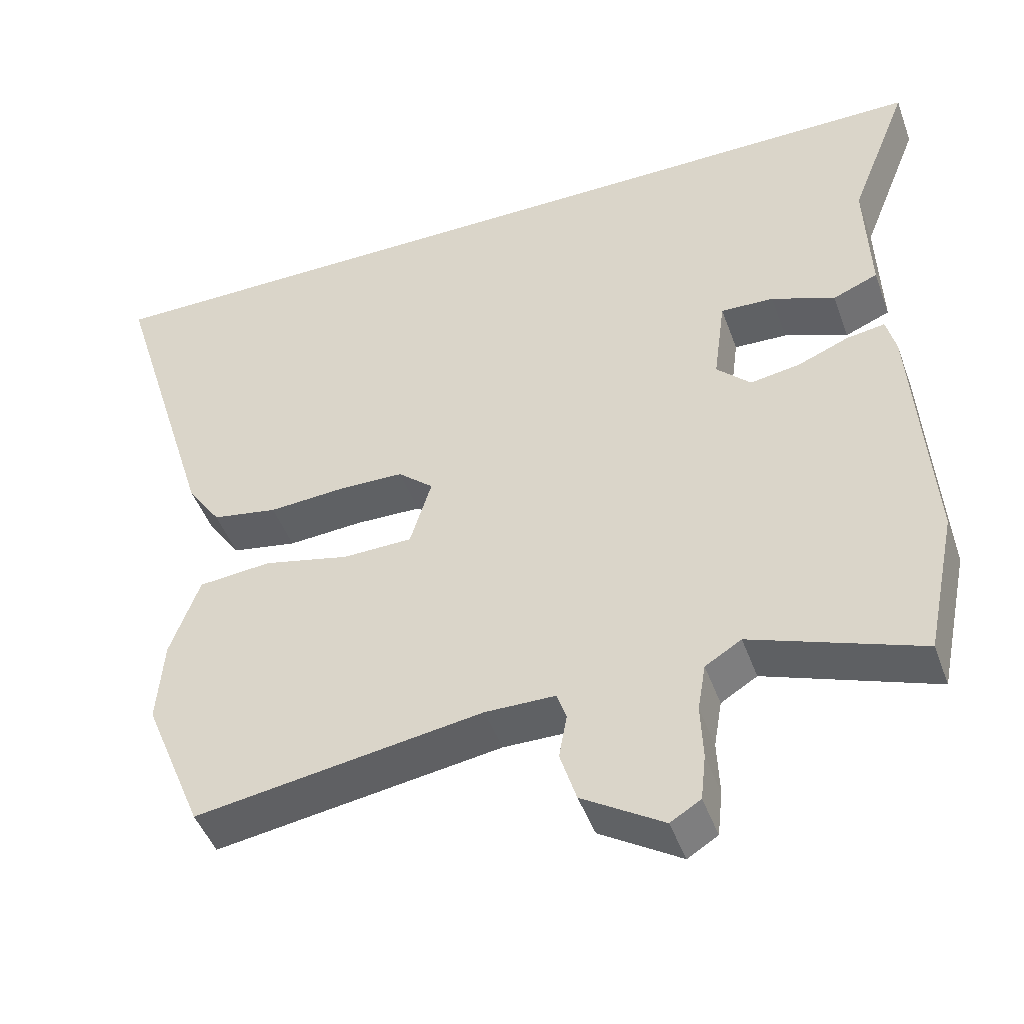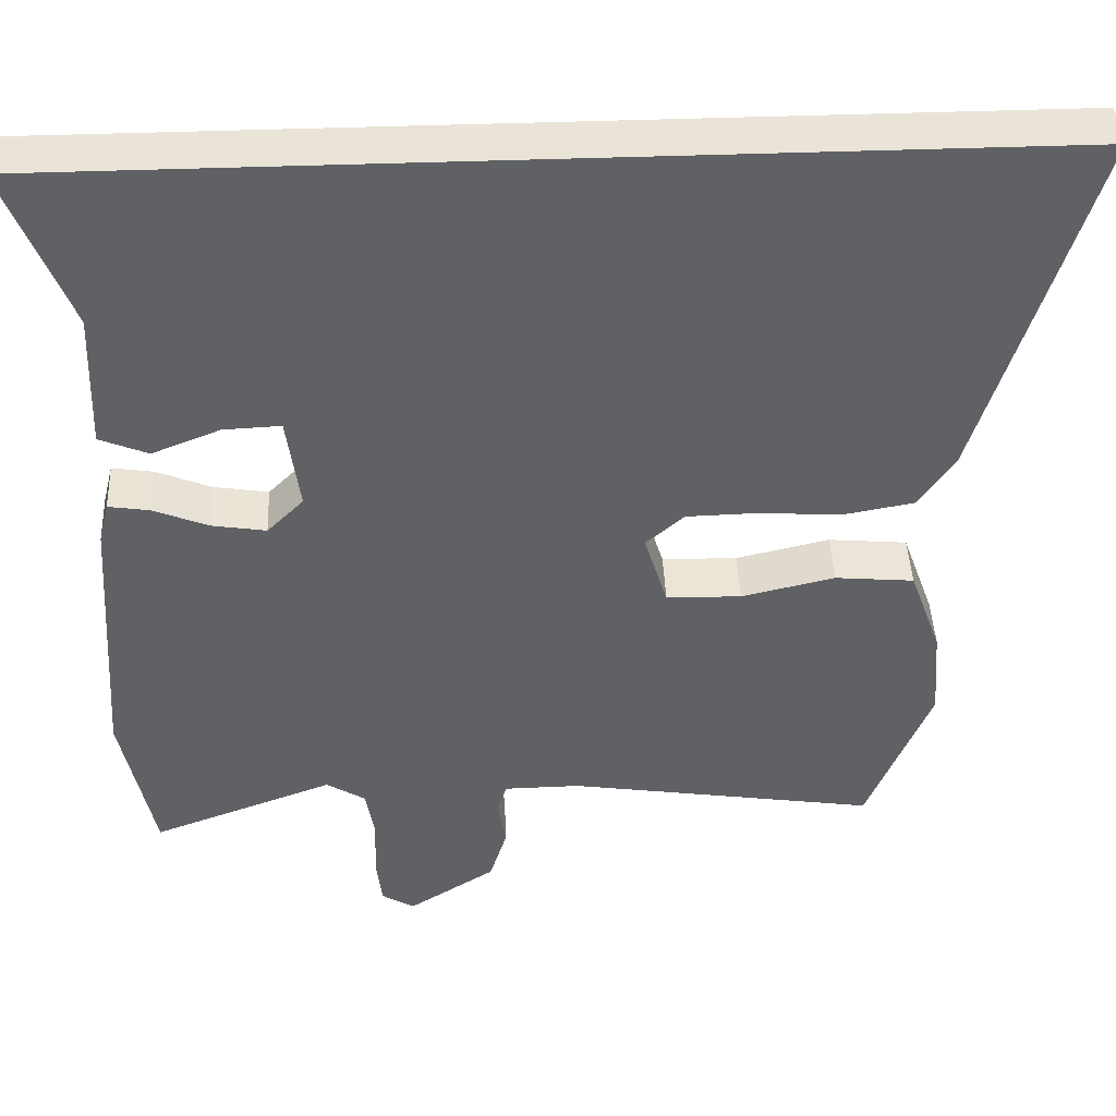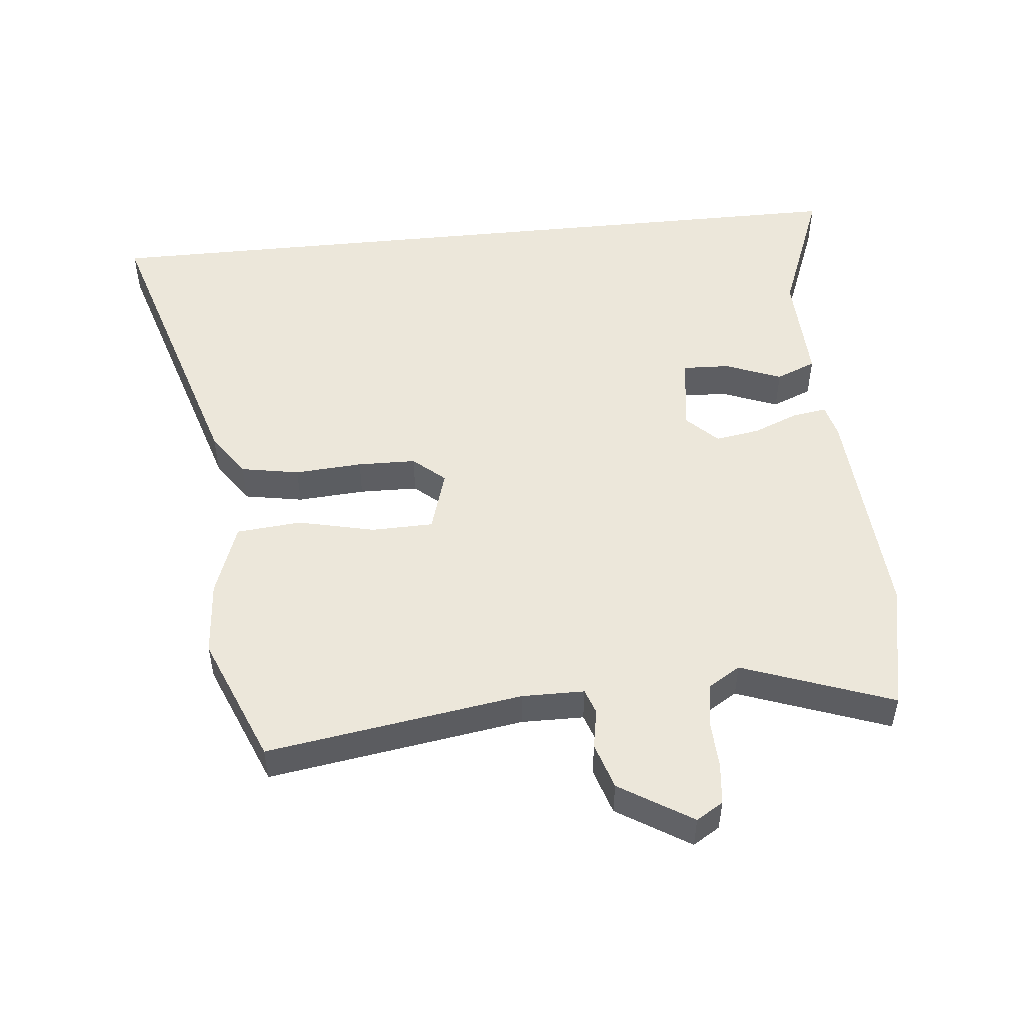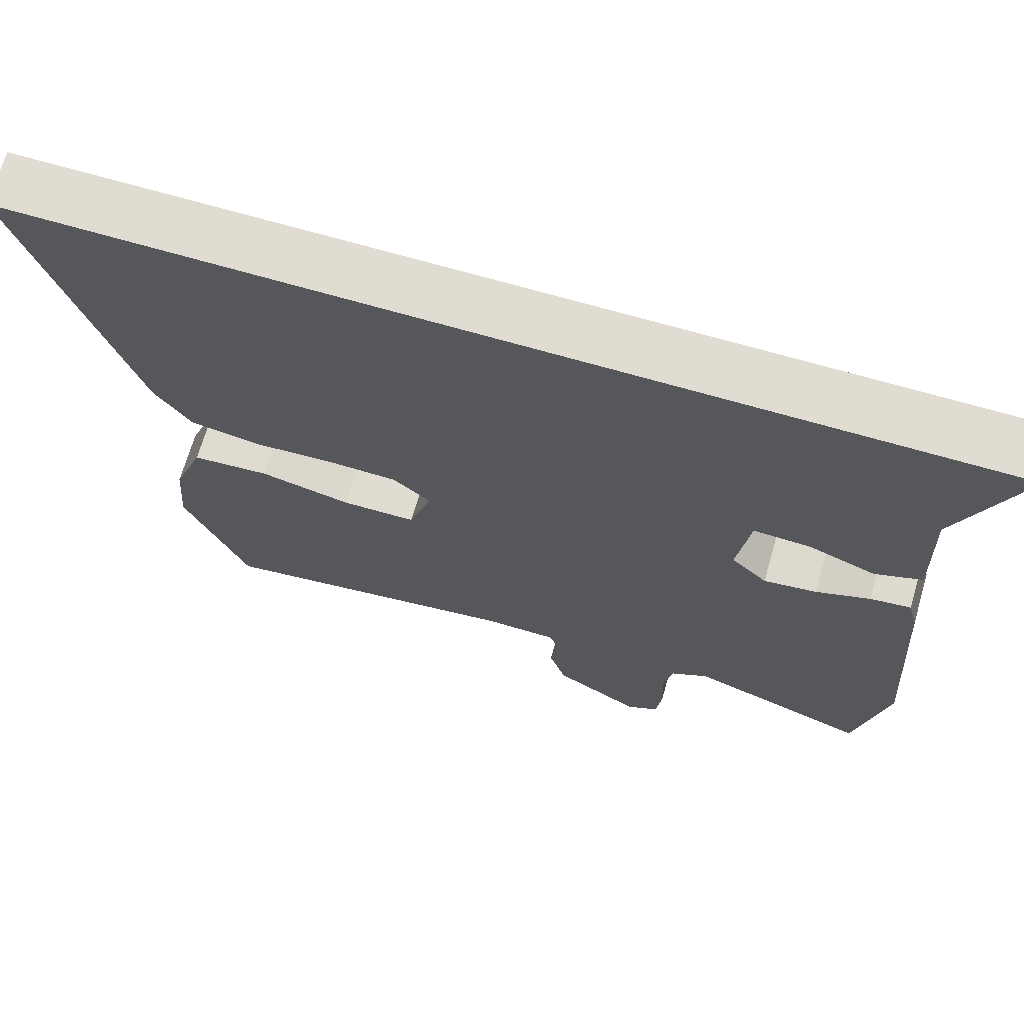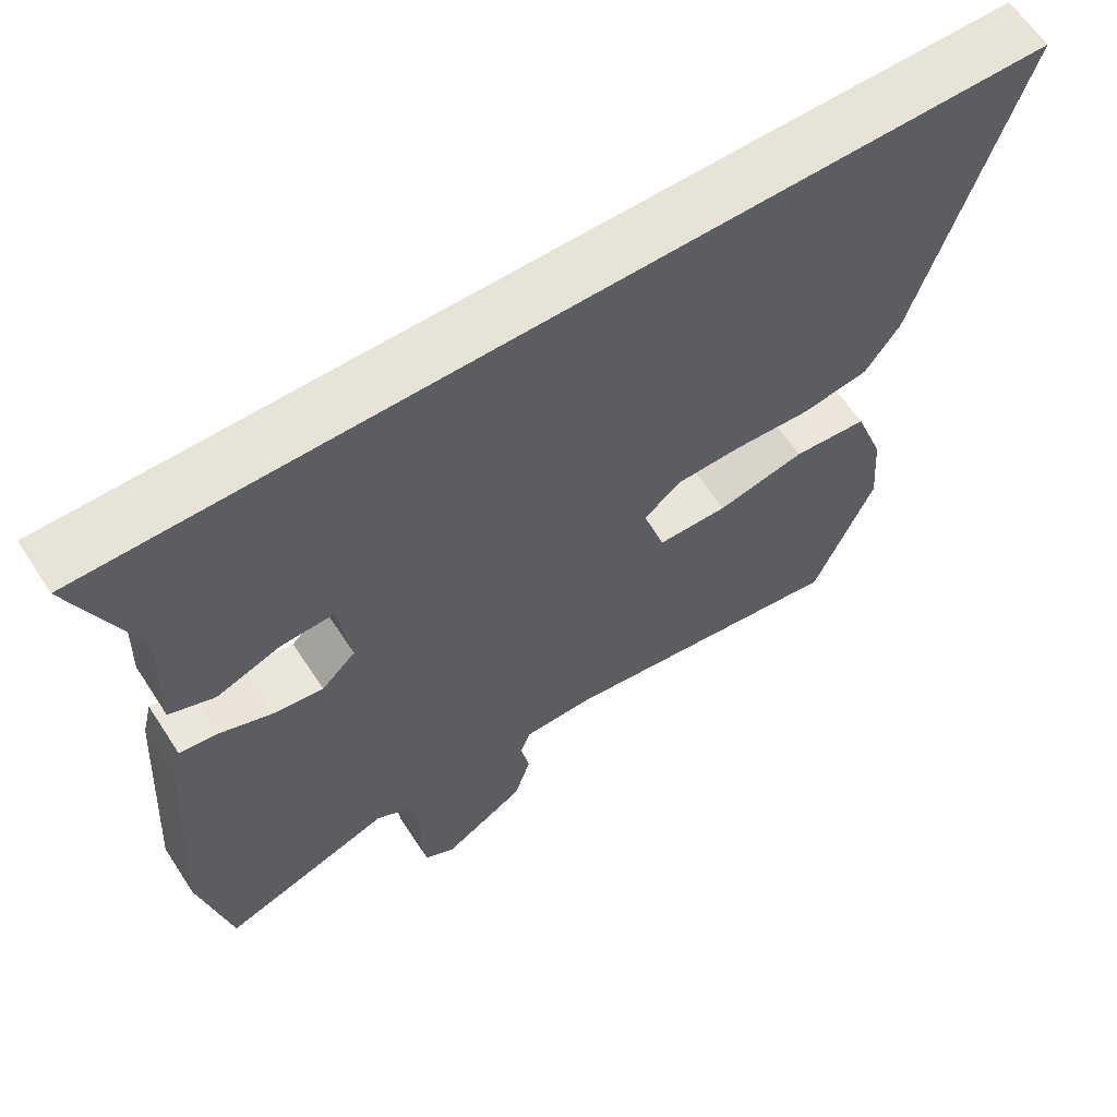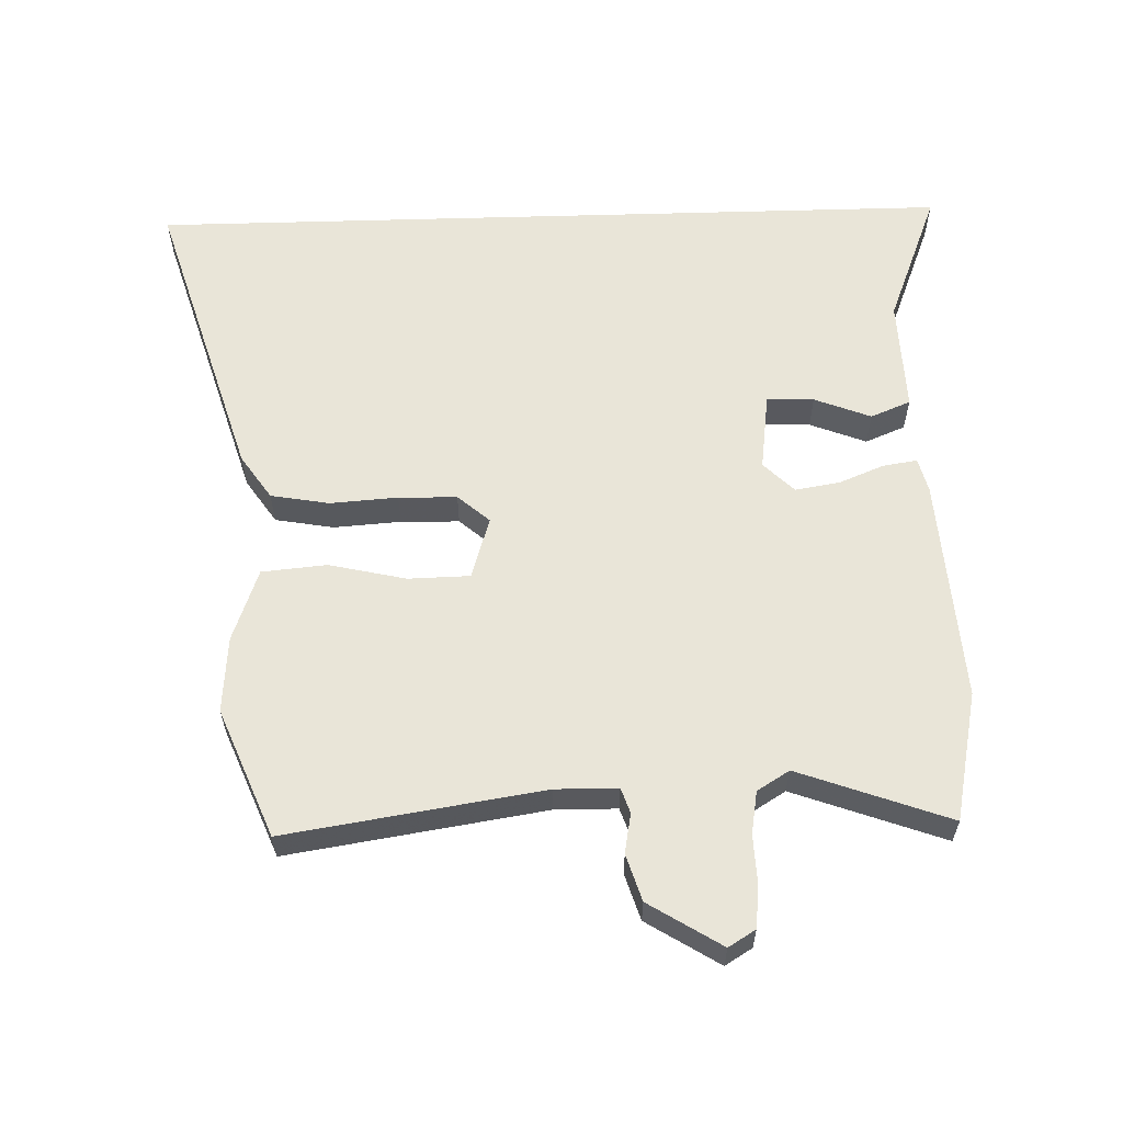
<metadata>
{"format":"obj","ext":"obj","renderer":"f3d","projection":"perspective","resolution":1024,"background":"white","views":[{"elev":-46.5,"azim":-160.5,"up":"+Z"},{"elev":43.4,"azim":-2.6,"up":"+Z"},{"elev":50.5,"azim":174.2,"up":"+Y"},{"elev":69.1,"azim":-163.8,"up":"+Z"},{"elev":62.4,"azim":-33.1,"up":"+Z"},{"elev":59.7,"azim":178.3,"up":"+Y"}]}
</metadata>
<code>
v 0.549 0.07 -0.38
v 0.469 0.07 -0.576
v 0.08 0.07 -0.516
v -0.015 0.07 -0.517
v -0.028 0.07 -0.555
v -0.017 0.07 -0.616
v -0.039 0.07 -0.687
v -0.149 0.07 -0.756
v -0.19 0.07 -0.731
v -0.197 0.07 -0.668
v -0.194 0.07 -0.592
v -0.205 0.07 -0.527
v -0.254 0.07 -0.497
v -0.483 0.07 -0.581
v -0.524 0.07 -0.384
v -0.501 0.07 -0.039
v -0.488 0.07 0.013
v -0.436 0.07 0.005
v -0.367 0.07 -0.023
v -0.299 0.07 -0.034
v -0.253 0.07 0.012
v -0.269 0.07 0.132
v -0.341 0.07 0.129
v -0.427 0.07 0.095
v -0.488 0.07 0.12
v -0.482 0.07 0.294
v -0.563 0.07 0.5
v 0.674 0.07 0.5
v 0.536 0.07 0.047
v 0.49 0.07 -0.021
v 0.401 0.07 -0.037
v 0.298 0.07 -0.03
v 0.209 0.07 -0.032
v 0.161 0.07 -0.074
v 0.19 0.07 -0.169
v 0.284 0.07 -0.171
v 0.401 0.07 -0.144
v 0.5 0.07 -0.153
v 0.54 0.07 -0.264
v 0.549 0 -0.38
v 0.469 0 -0.576
v 0.08 0 -0.516
v -0.015 0 -0.517
v -0.028 0 -0.555
v -0.017 0 -0.616
v -0.039 0 -0.687
v -0.149 0 -0.756
v -0.19 0 -0.731
v -0.197 0 -0.668
v -0.194 0 -0.592
v -0.205 0 -0.527
v -0.254 0 -0.497
v -0.483 0 -0.581
v -0.524 0 -0.384
v -0.501 0 -0.039
v -0.488 0 0.013
v -0.436 0 0.005
v -0.367 0 -0.023
v -0.299 0 -0.034
v -0.253 0 0.012
v -0.269 0 0.132
v -0.341 0 0.129
v -0.427 0 0.095
v -0.488 0 0.12
v -0.482 0 0.294
v -0.563 0 0.5
v 0.674 0 0.5
v 0.536 0 0.047
v 0.49 0 -0.021
v 0.401 0 -0.037
v 0.298 0 -0.03
v 0.209 0 -0.032
v 0.161 0 -0.074
v 0.19 0 -0.169
v 0.284 0 -0.171
v 0.401 0 -0.144
v 0.5 0 -0.153
v 0.54 0 -0.264
f 1 2 3
f 39 1 3
f 38 39 3
f 37 38 3
f 36 37 3
f 35 36 3 4
f 34 35 4
f 30 31 32
f 29 30 32
f 28 29 32
f 27 28 32
f 26 27 32
f 26 32 33
f 23 24 25 26
f 22 23 26
f 22 26 33 34
f 17 18 19
f 16 17 19
f 15 16 19
f 14 15 19
f 13 14 19
f 12 13 19 20
f 9 10 11
f 8 9 11
f 7 8 11
f 6 7 11
f 5 6 11
f 4 5 11 12
f 21 22 34 4
f 4 12 20 21
f 42 41 40
f 42 40 78
f 42 78 77
f 42 77 76
f 42 76 75
f 43 42 75 74
f 43 74 73
f 71 70 69
f 71 69 68
f 71 68 67
f 71 67 66
f 71 66 65
f 72 71 65
f 65 64 63 62
f 65 62 61
f 73 72 65 61
f 58 57 56
f 58 56 55
f 58 55 54
f 58 54 53
f 58 53 52
f 59 58 52 51
f 50 49 48
f 50 48 47
f 50 47 46
f 50 46 45
f 50 45 44
f 51 50 44 43
f 43 73 61 60
f 60 59 51 43
f 1 40 41 2
f 2 41 42 3
f 3 42 43 4
f 4 43 44 5
f 5 44 45 6
f 6 45 46 7
f 7 46 47 8
f 8 47 48 9
f 9 48 49 10
f 10 49 50 11
f 11 50 51 12
f 12 51 52 13
f 13 52 53 14
f 14 53 54 15
f 15 54 55 16
f 16 55 56 17
f 17 56 57 18
f 18 57 58 19
f 19 58 59 20
f 20 59 60 21
f 21 60 61 22
f 22 61 62 23
f 23 62 63 24
f 24 63 64 25
f 25 64 65 26
f 26 65 66 27
f 27 66 67 28
f 28 67 68 29
f 29 68 69 30
f 30 69 70 31
f 31 70 71 32
f 32 71 72 33
f 33 72 73 34
f 34 73 74 35
f 35 74 75 36
f 36 75 76 37
f 37 76 77 38
f 38 77 78 39
f 39 78 40 1

</code>
